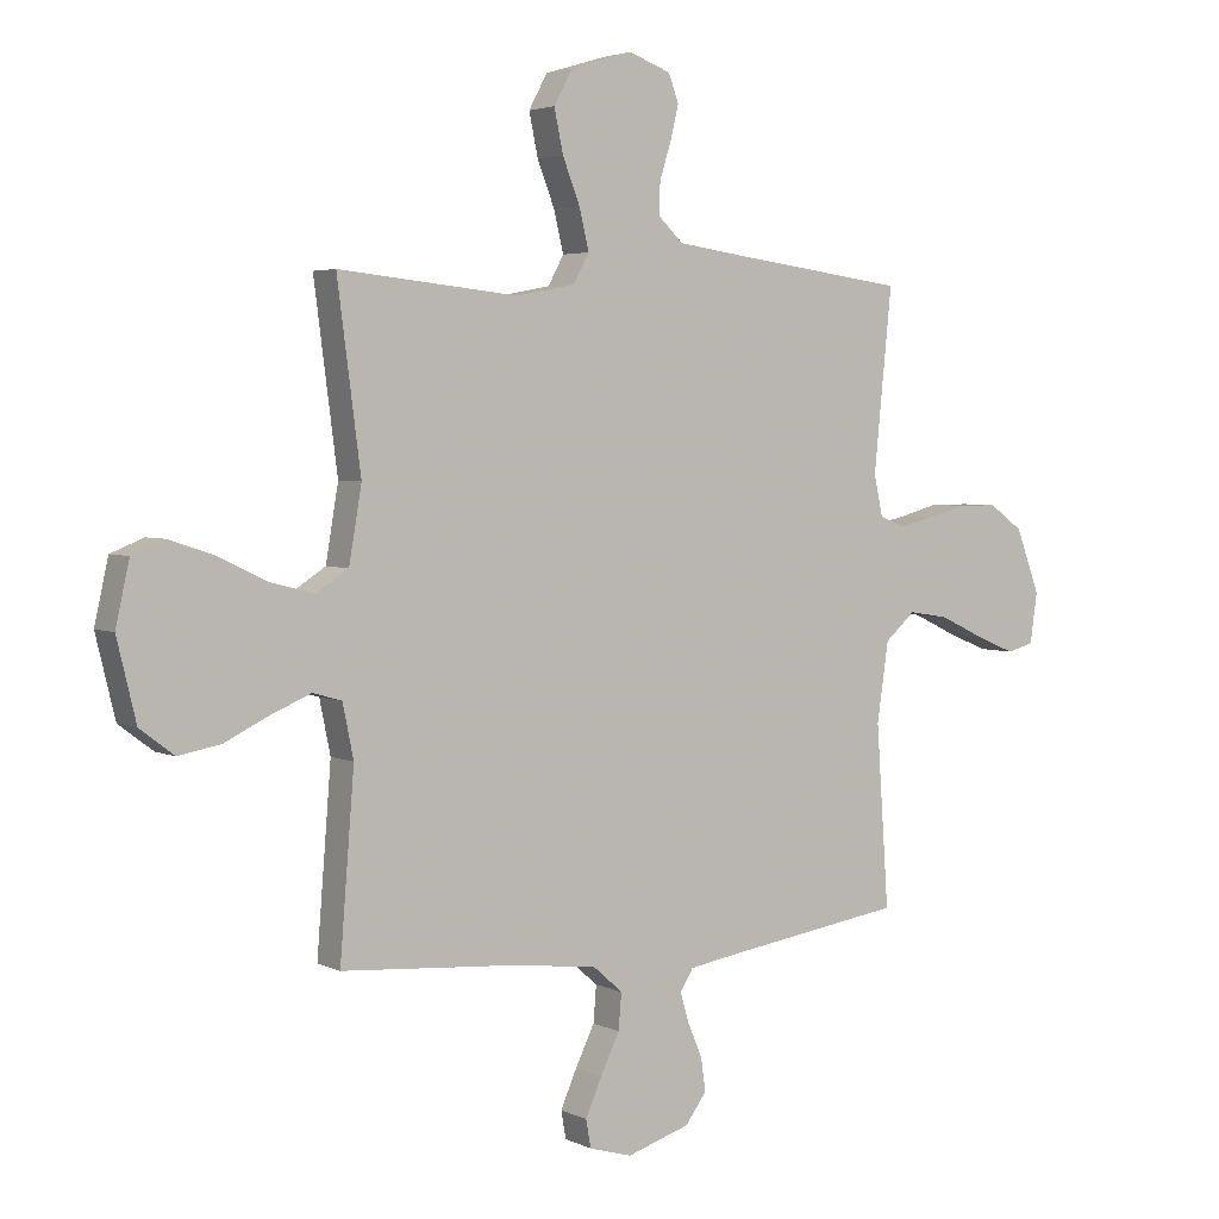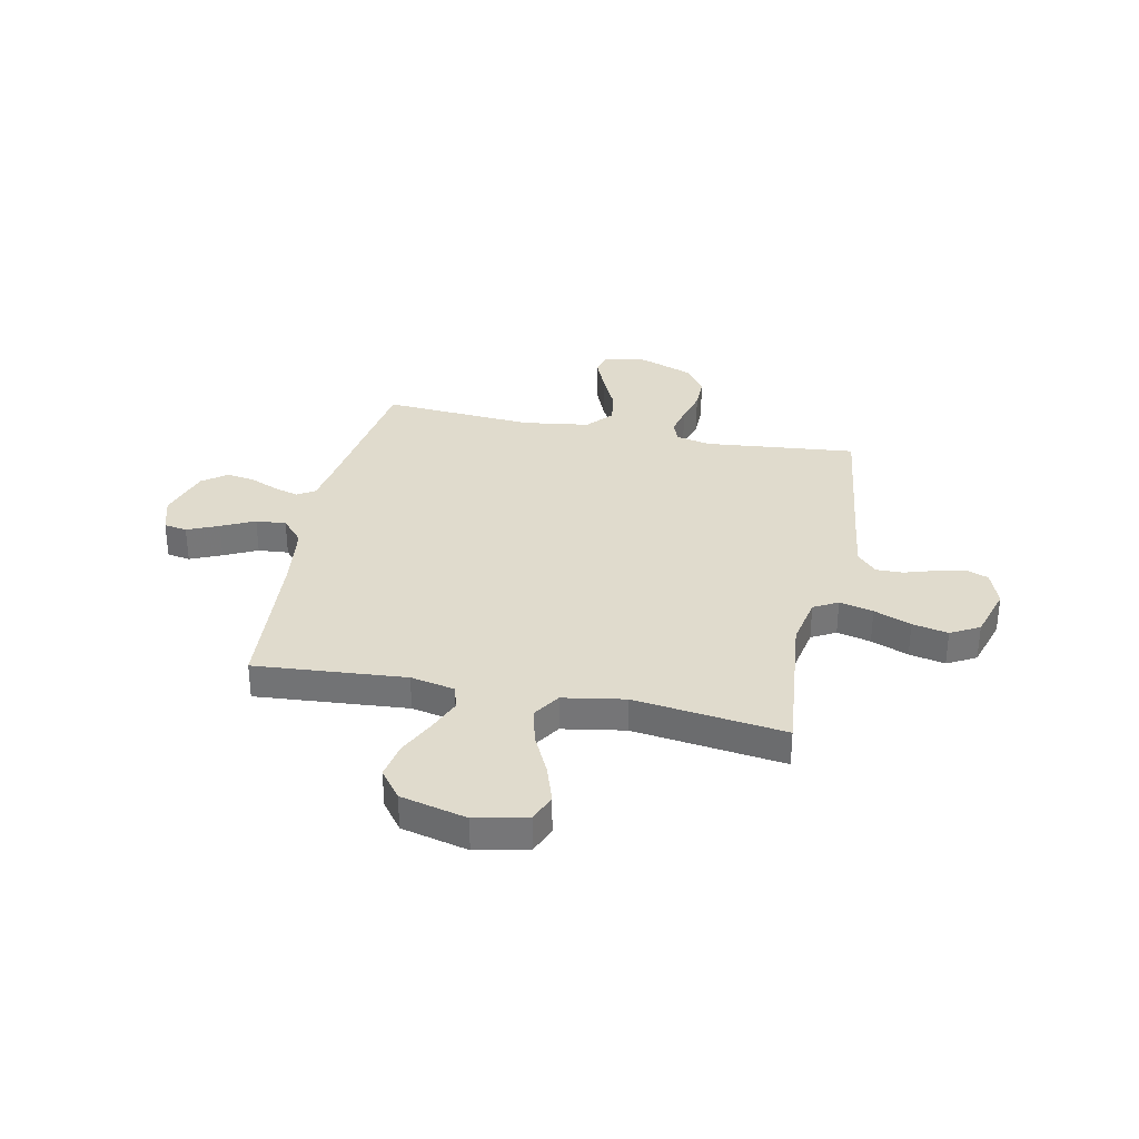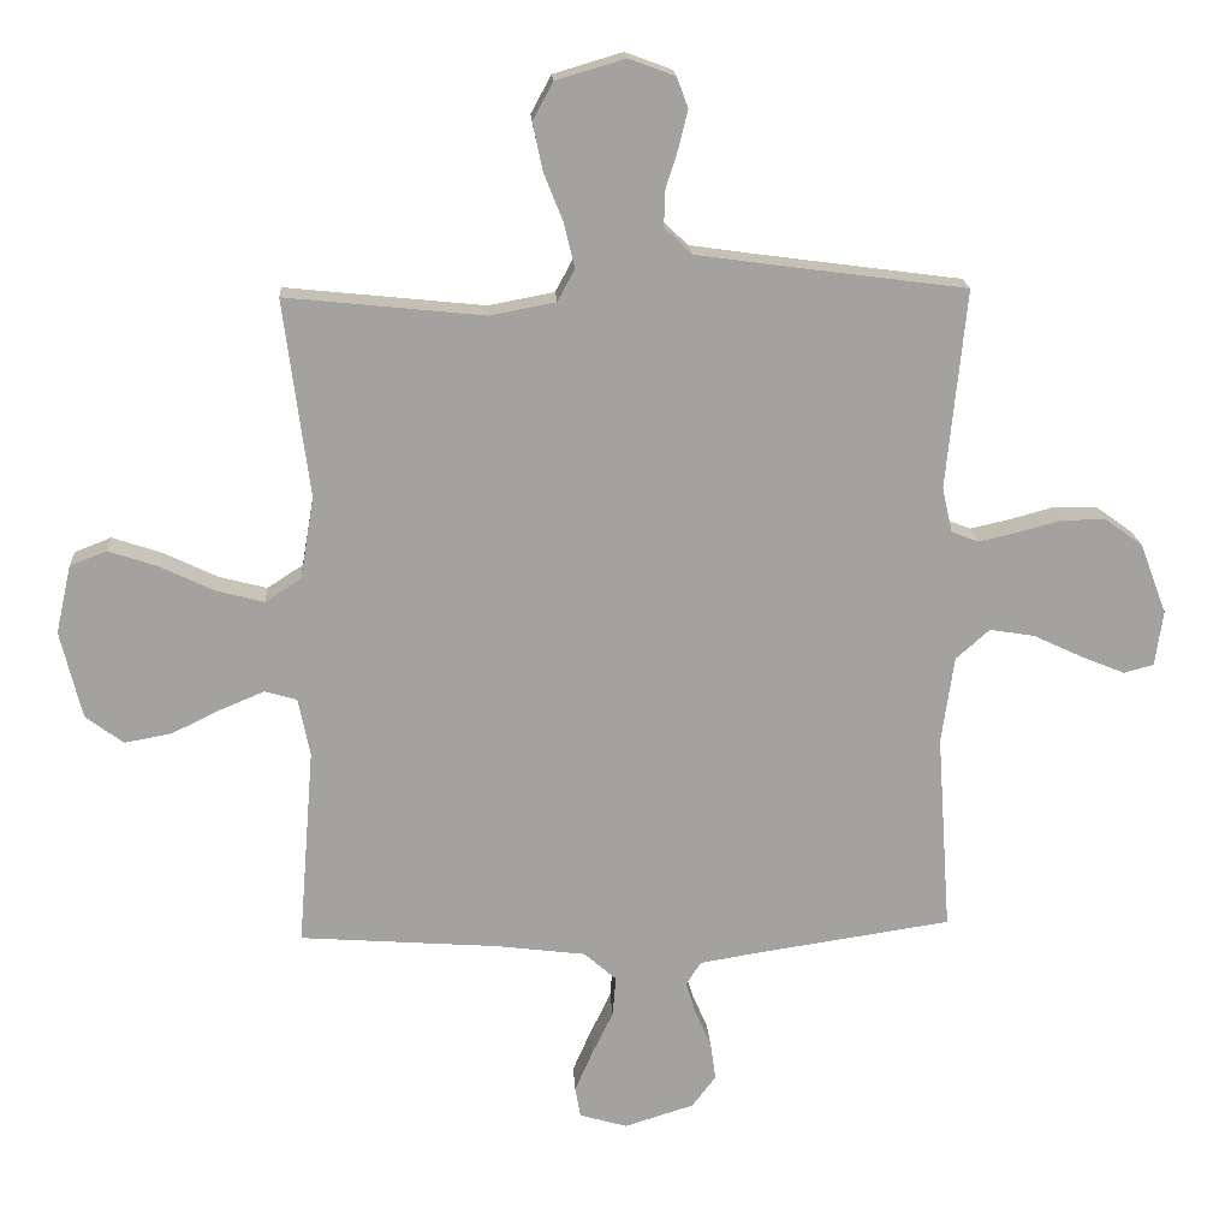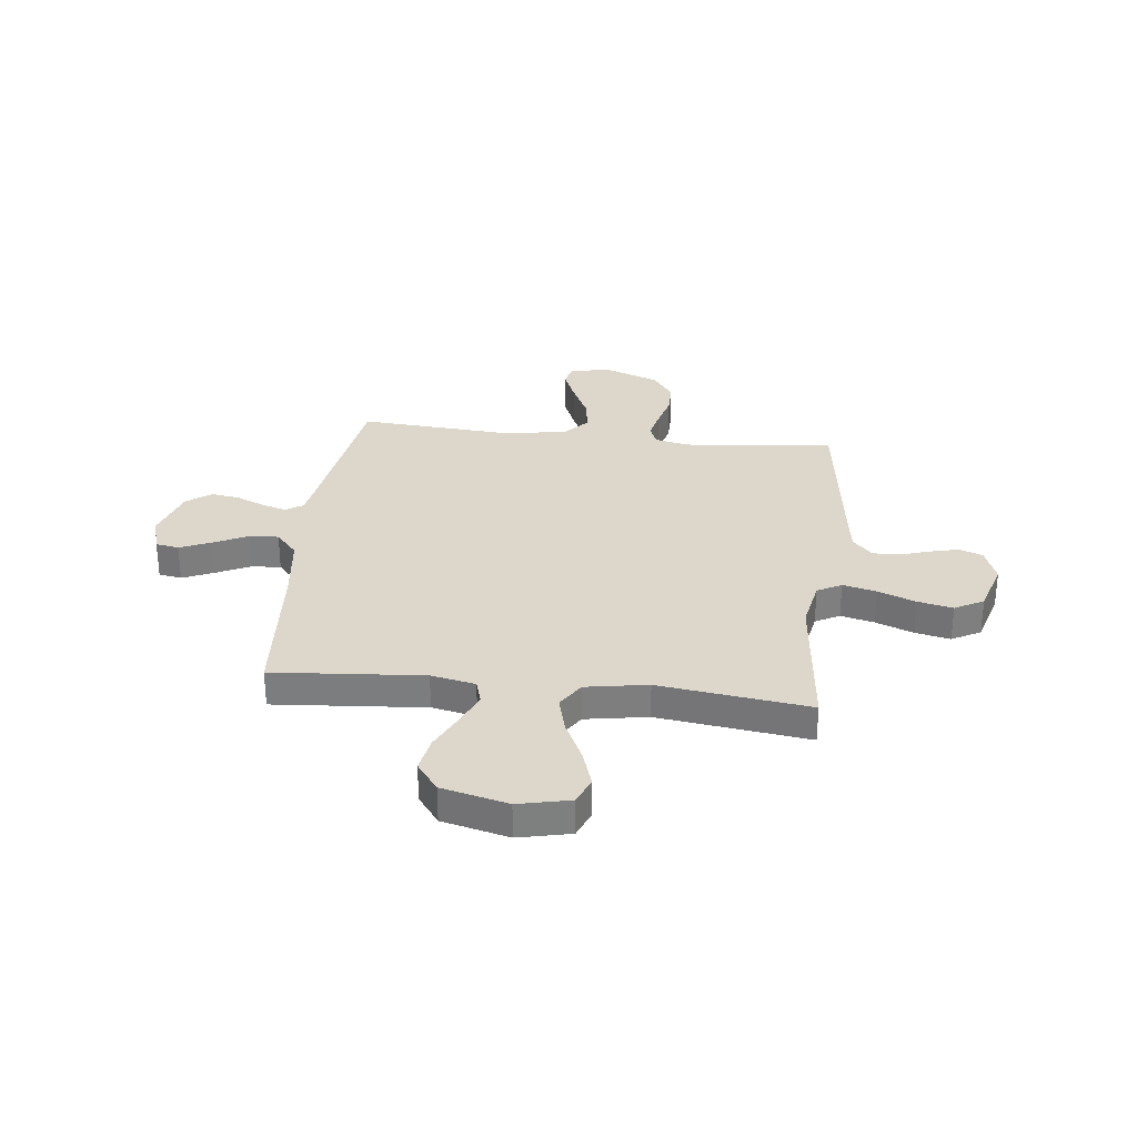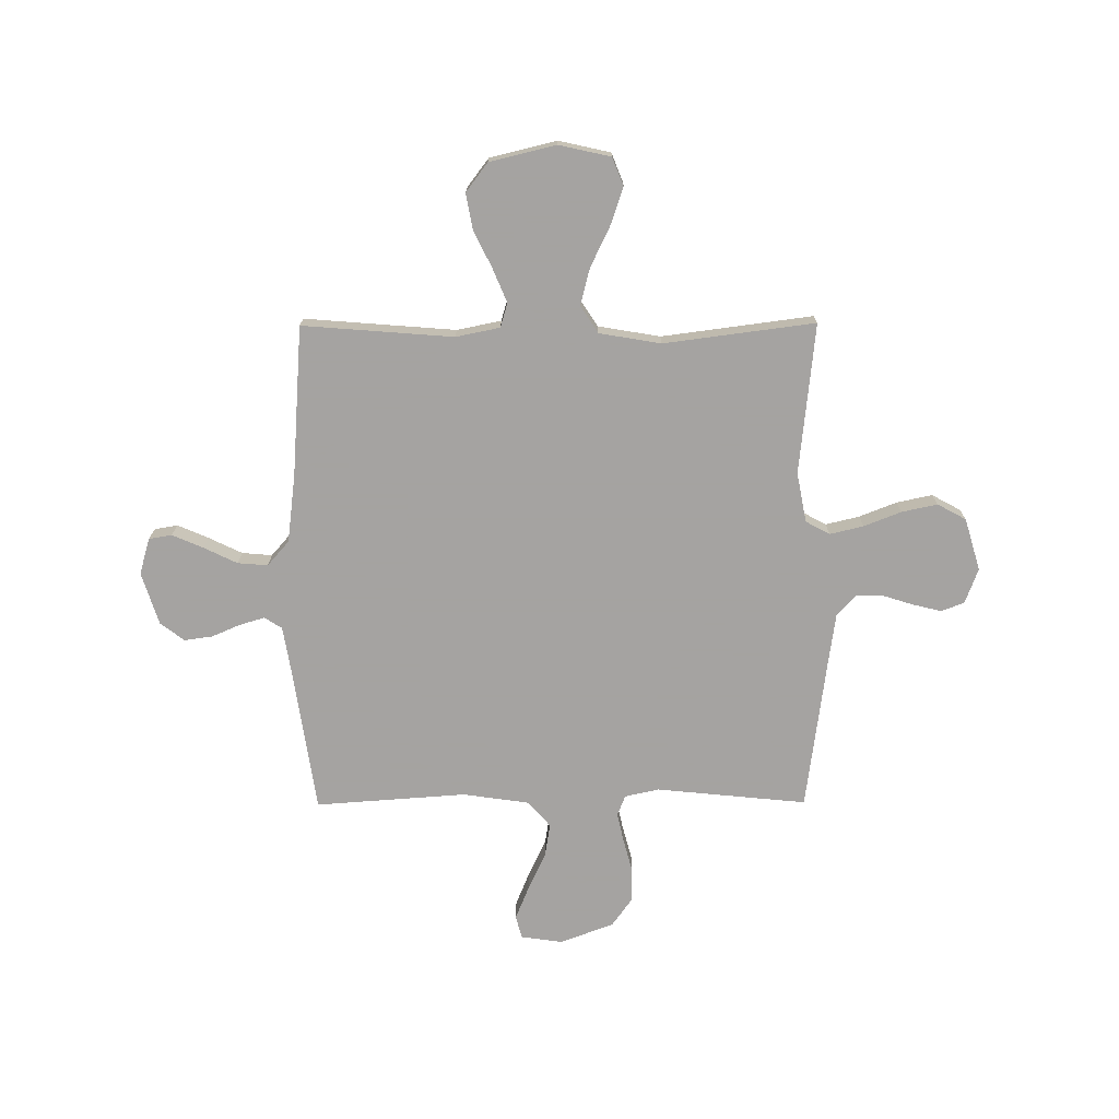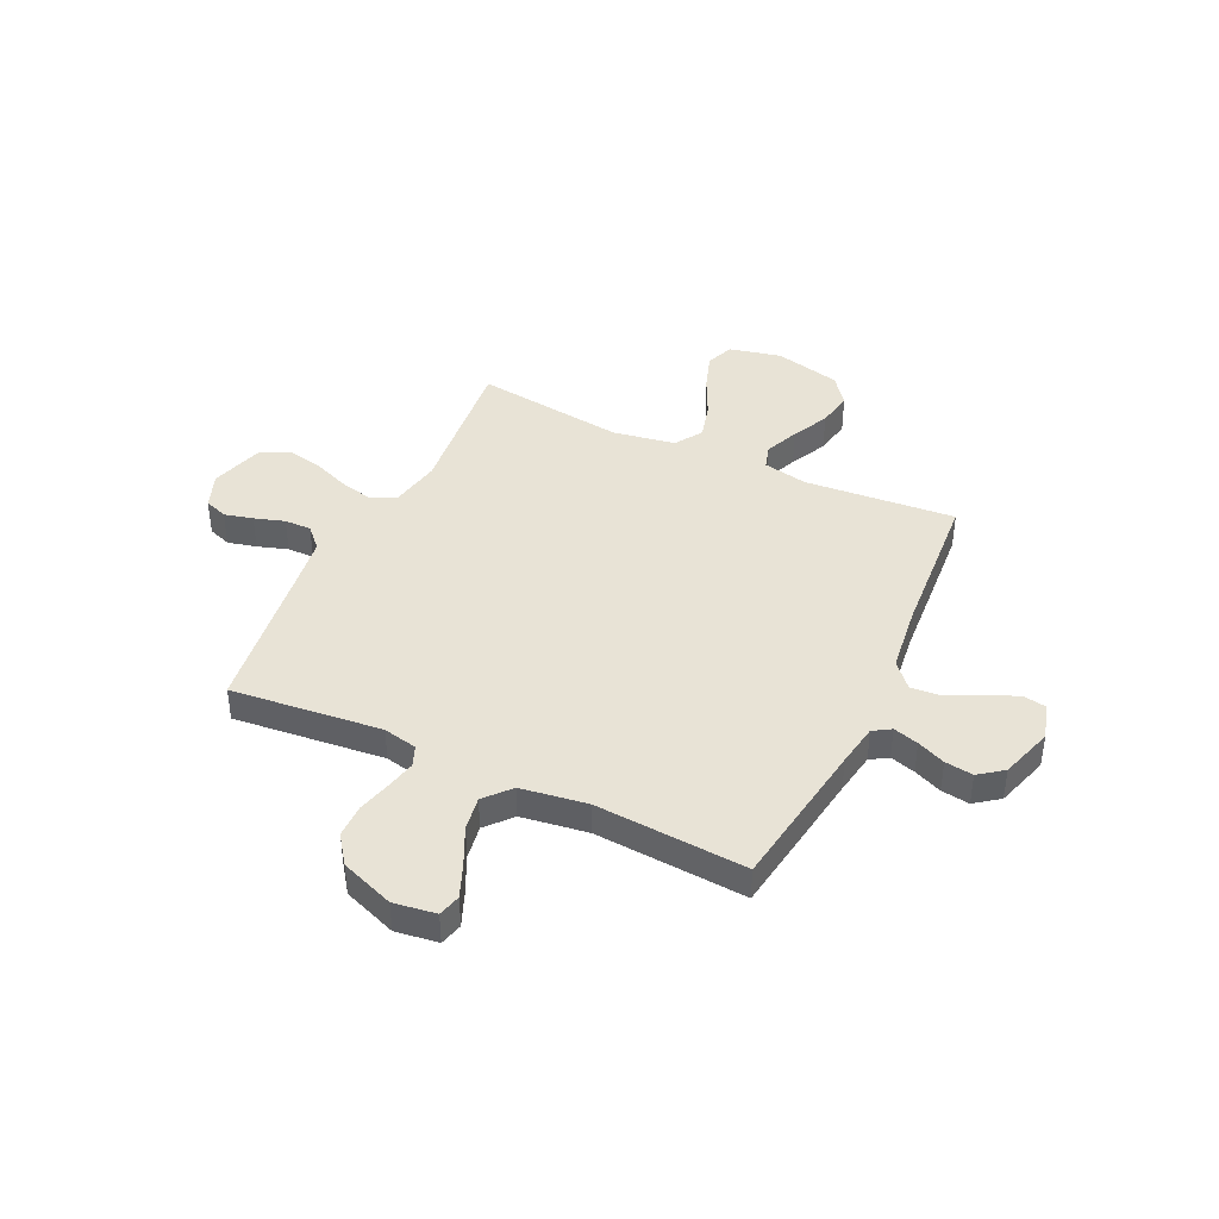
<metadata>
{"format":"obj","ext":"obj","renderer":"f3d","projection":"perspective","resolution":1024,"background":"white","views":[{"elev":3.7,"azim":-33.5,"up":"+Z"},{"elev":33.2,"azim":-78.3,"up":"+Y"},{"elev":17.9,"azim":-3.5,"up":"+Z"},{"elev":30.8,"azim":-83.5,"up":"+Y"},{"elev":-73.1,"azim":-89.7,"up":"+Y"},{"elev":41.5,"azim":115.2,"up":"+Y"}]}
</metadata>
<code>
v -0.5 0.07 -0.5
v -0.476 0.07 -0.2
v -0.494 0.07 -0.112
v -0.542 0.07 -0.098
v -0.609 0.07 -0.126
v -0.683 0.07 -0.162
v -0.754 0.07 -0.175
v -0.811 0.07 -0.132
v -0.843 0.07 0
v -0.82 0.07 0.103
v -0.765 0.07 0.125
v -0.69 0.07 0.1
v -0.609 0.07 0.061
v -0.536 0.07 0.042
v -0.482 0.07 0.077
v -0.461 0.07 0.2
v -0.5 0.07 0.5
v -0.2 0.07 0.469
v -0.101 0.07 0.488
v -0.075 0.07 0.536
v -0.091 0.07 0.603
v -0.12 0.07 0.677
v -0.135 0.07 0.748
v -0.104 0.07 0.805
v 0 0.07 0.836
v 0.07 0.07 0.81
v 0.087 0.07 0.764
v 0.073 0.07 0.707
v 0.054 0.07 0.647
v 0.053 0.07 0.594
v 0.094 0.07 0.555
v 0.2 0.07 0.54
v 0.5 0.07 0.5
v 0.47 0.07 0.2
v 0.485 0.07 0.132
v 0.526 0.07 0.116
v 0.584 0.07 0.129
v 0.651 0.07 0.147
v 0.717 0.07 0.147
v 0.774 0.07 0.106
v 0.814 0.07 0
v 0.802 0.07 -0.084
v 0.757 0.07 -0.096
v 0.691 0.07 -0.069
v 0.617 0.07 -0.034
v 0.549 0.07 -0.023
v 0.498 0.07 -0.068
v 0.479 0.07 -0.2
v 0.5 0.07 -0.5
v 0.2 0.07 -0.545
v 0.116 0.07 -0.559
v 0.094 0.07 -0.594
v 0.109 0.07 -0.644
v 0.133 0.07 -0.7
v 0.141 0.07 -0.756
v 0.105 0.07 -0.804
v 0 0.07 -0.837
v -0.072 0.07 -0.816
v -0.08 0.07 -0.77
v -0.053 0.07 -0.708
v -0.021 0.07 -0.642
v -0.016 0.07 -0.582
v -0.065 0.07 -0.539
v -0.2 0.07 -0.522
v -0.5 0 -0.5
v -0.476 0 -0.2
v -0.494 0 -0.112
v -0.542 0 -0.098
v -0.609 0 -0.126
v -0.683 0 -0.162
v -0.754 0 -0.175
v -0.811 0 -0.132
v -0.843 0 0
v -0.82 0 0.103
v -0.765 0 0.125
v -0.69 0 0.1
v -0.609 0 0.061
v -0.536 0 0.042
v -0.482 0 0.077
v -0.461 0 0.2
v -0.5 0 0.5
v -0.2 0 0.469
v -0.101 0 0.488
v -0.075 0 0.536
v -0.091 0 0.603
v -0.12 0 0.677
v -0.135 0 0.748
v -0.104 0 0.805
v 0 0 0.836
v 0.07 0 0.81
v 0.087 0 0.764
v 0.073 0 0.707
v 0.054 0 0.647
v 0.053 0 0.594
v 0.094 0 0.555
v 0.2 0 0.54
v 0.5 0 0.5
v 0.47 0 0.2
v 0.485 0 0.132
v 0.526 0 0.116
v 0.584 0 0.129
v 0.651 0 0.147
v 0.717 0 0.147
v 0.774 0 0.106
v 0.814 0 0
v 0.802 0 -0.084
v 0.757 0 -0.096
v 0.691 0 -0.069
v 0.617 0 -0.034
v 0.549 0 -0.023
v 0.498 0 -0.068
v 0.479 0 -0.2
v 0.5 0 -0.5
v 0.2 0 -0.545
v 0.116 0 -0.559
v 0.094 0 -0.594
v 0.109 0 -0.644
v 0.133 0 -0.7
v 0.141 0 -0.756
v 0.105 0 -0.804
v 0 0 -0.837
v -0.072 0 -0.816
v -0.08 0 -0.77
v -0.053 0 -0.708
v -0.021 0 -0.642
v -0.016 0 -0.582
v -0.065 0 -0.539
v -0.2 0 -0.522
f 58 59 60 61
f 56 57 58 61
f 56 61 62
f 53 54 55 56
f 52 53 56 62
f 51 52 62 63
f 48 49 50
f 47 48 50 51
f 42 43 44 45
f 40 41 42 45
f 40 45 46
f 37 38 39 40
f 36 37 40 46
f 35 36 46 47
f 32 33 34
f 31 32 34 35
f 30 31 35 47
f 26 27 28 29
f 24 25 26 29
f 24 29 30
f 21 22 23 24
f 20 21 24 30
f 19 20 30 47
f 16 17 18
f 15 16 18 19
f 10 11 12 13
f 10 13 14
f 9 10 14
f 8 9 14
f 5 6 7 8
f 4 5 8 14
f 3 4 14 15
f 64 1 2
f 47 51 63 64
f 15 19 47 64
f 2 3 15 64
f 125 124 123 122
f 125 122 121 120
f 126 125 120
f 120 119 118 117
f 126 120 117 116
f 127 126 116 115
f 114 113 112
f 115 114 112 111
f 109 108 107 106
f 109 106 105 104
f 110 109 104
f 104 103 102 101
f 110 104 101 100
f 111 110 100 99
f 98 97 96
f 99 98 96 95
f 111 99 95 94
f 93 92 91 90
f 93 90 89 88
f 94 93 88
f 88 87 86 85
f 94 88 85 84
f 111 94 84 83
f 82 81 80
f 83 82 80 79
f 77 76 75 74
f 78 77 74
f 78 74 73
f 78 73 72
f 72 71 70 69
f 78 72 69 68
f 79 78 68 67
f 66 65 128
f 128 127 115 111
f 128 111 83 79
f 128 79 67 66
f 1 65 66 2
f 2 66 67 3
f 3 67 68 4
f 4 68 69 5
f 5 69 70 6
f 6 70 71 7
f 7 71 72 8
f 8 72 73 9
f 9 73 74 10
f 10 74 75 11
f 11 75 76 12
f 12 76 77 13
f 13 77 78 14
f 14 78 79 15
f 15 79 80 16
f 16 80 81 17
f 17 81 82 18
f 18 82 83 19
f 19 83 84 20
f 20 84 85 21
f 21 85 86 22
f 22 86 87 23
f 23 87 88 24
f 24 88 89 25
f 25 89 90 26
f 26 90 91 27
f 27 91 92 28
f 28 92 93 29
f 29 93 94 30
f 30 94 95 31
f 31 95 96 32
f 32 96 97 33
f 33 97 98 34
f 34 98 99 35
f 35 99 100 36
f 36 100 101 37
f 37 101 102 38
f 38 102 103 39
f 39 103 104 40
f 40 104 105 41
f 41 105 106 42
f 42 106 107 43
f 43 107 108 44
f 44 108 109 45
f 45 109 110 46
f 46 110 111 47
f 47 111 112 48
f 48 112 113 49
f 49 113 114 50
f 50 114 115 51
f 51 115 116 52
f 52 116 117 53
f 53 117 118 54
f 54 118 119 55
f 55 119 120 56
f 56 120 121 57
f 57 121 122 58
f 58 122 123 59
f 59 123 124 60
f 60 124 125 61
f 61 125 126 62
f 62 126 127 63
f 63 127 128 64
f 64 128 65 1

</code>
